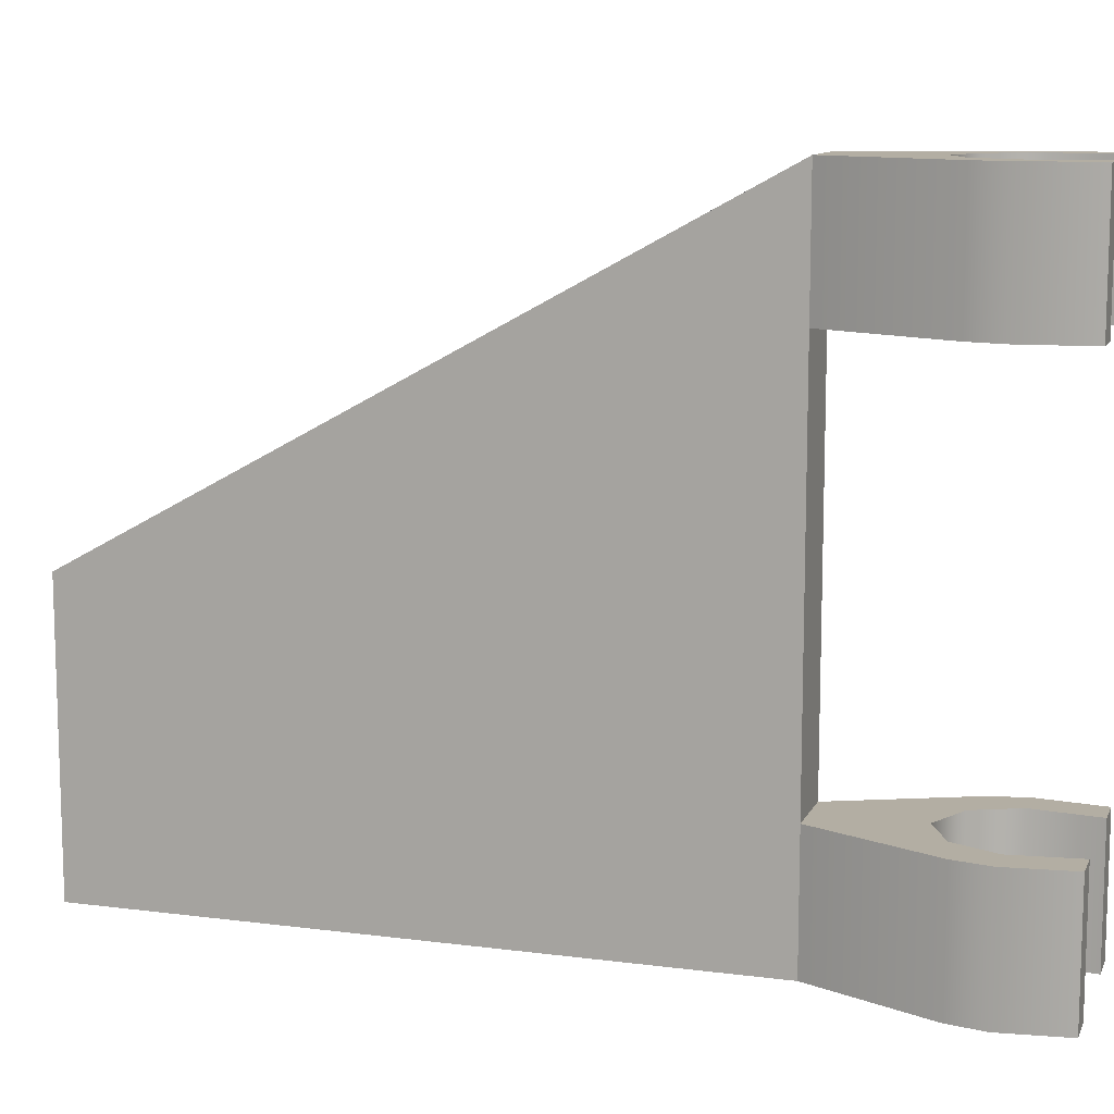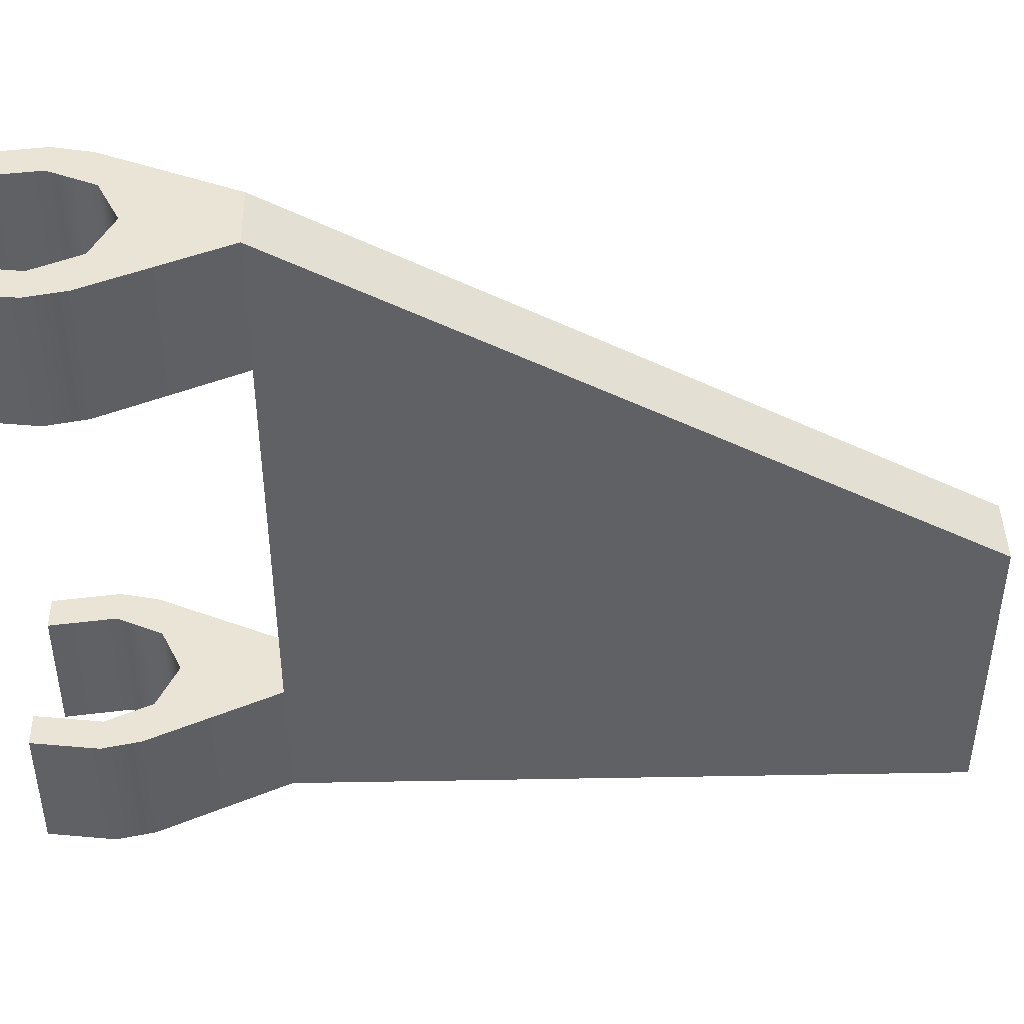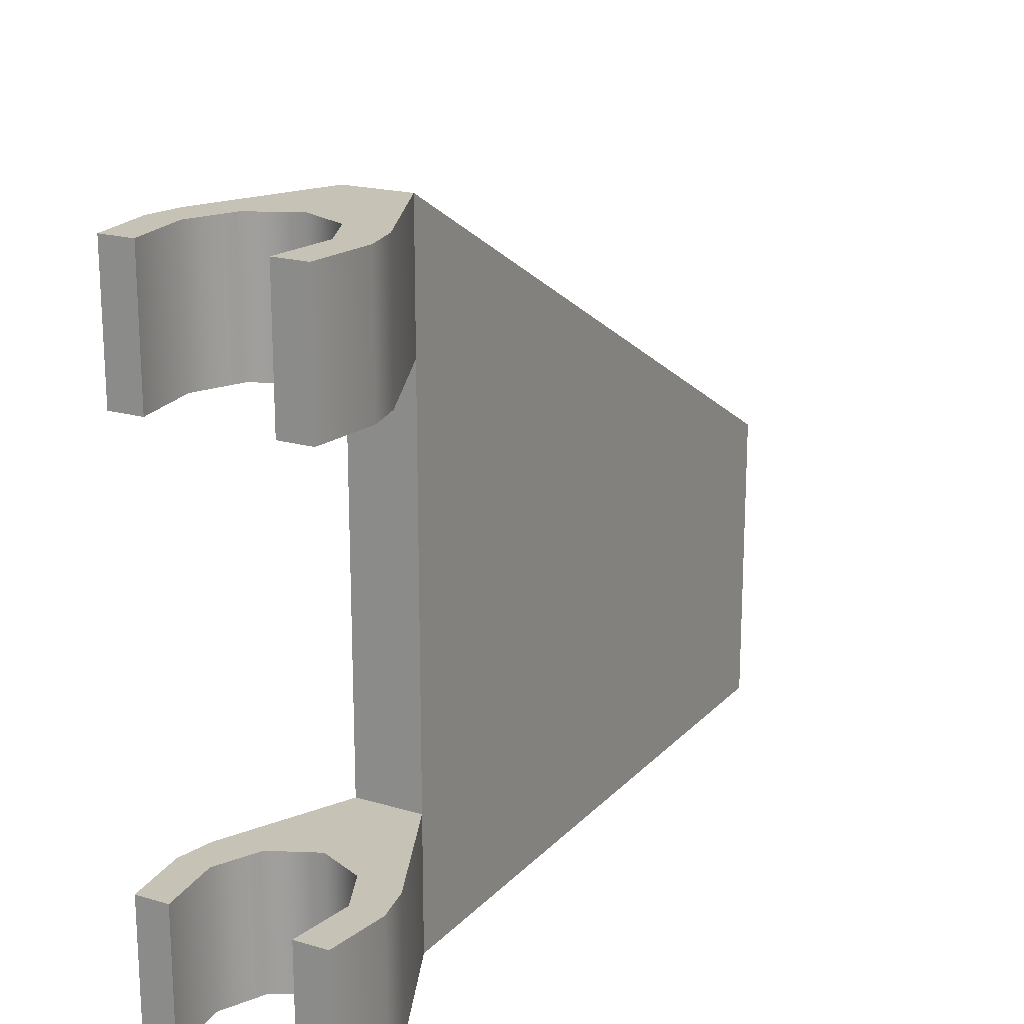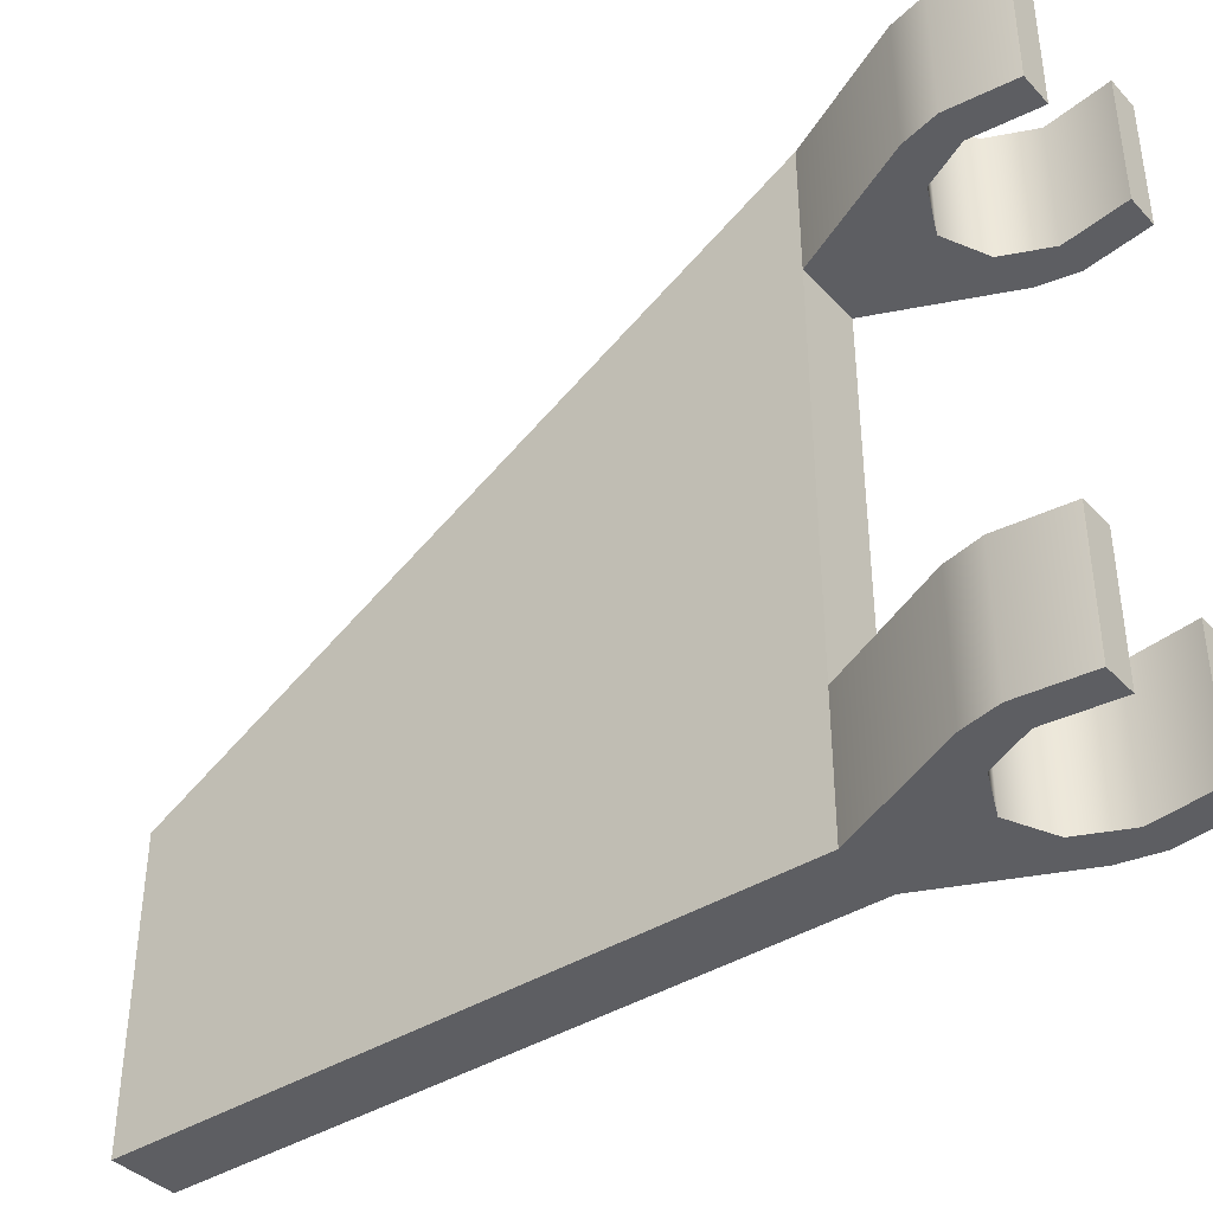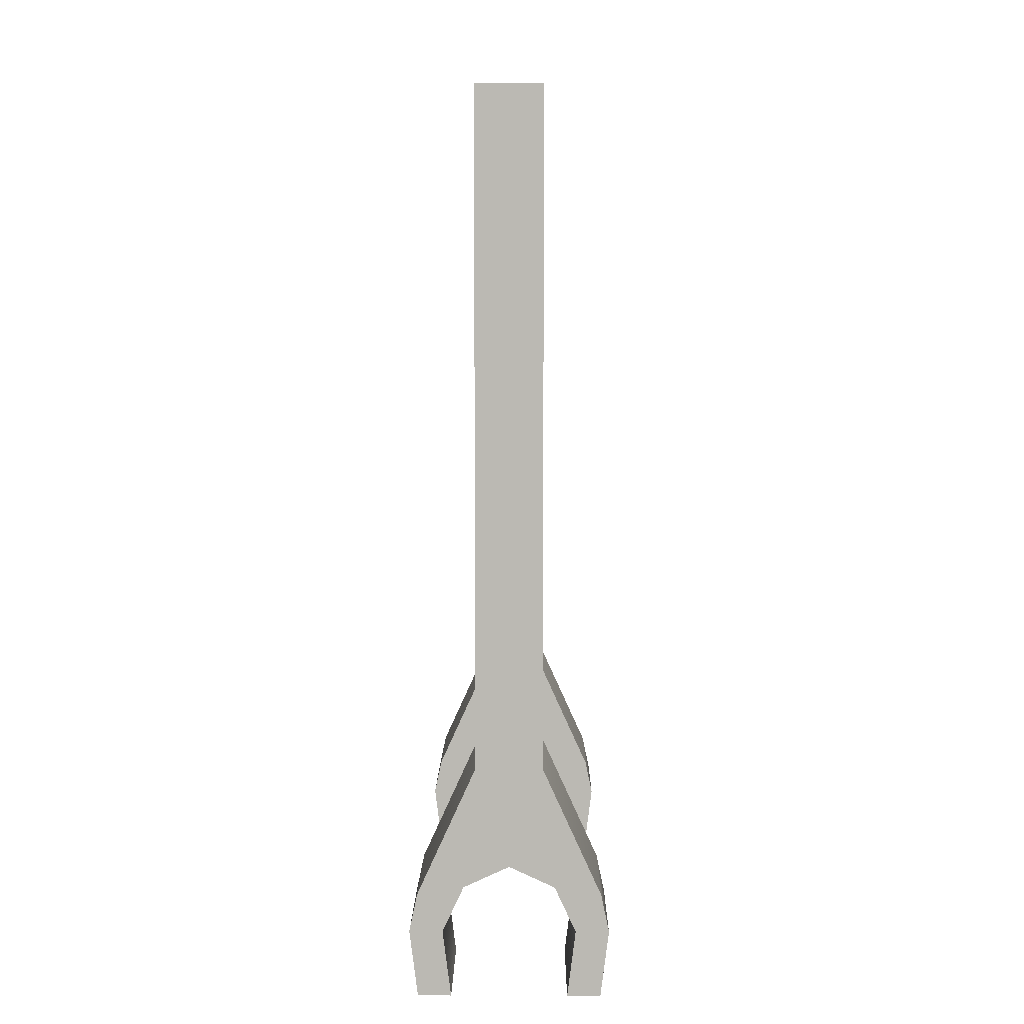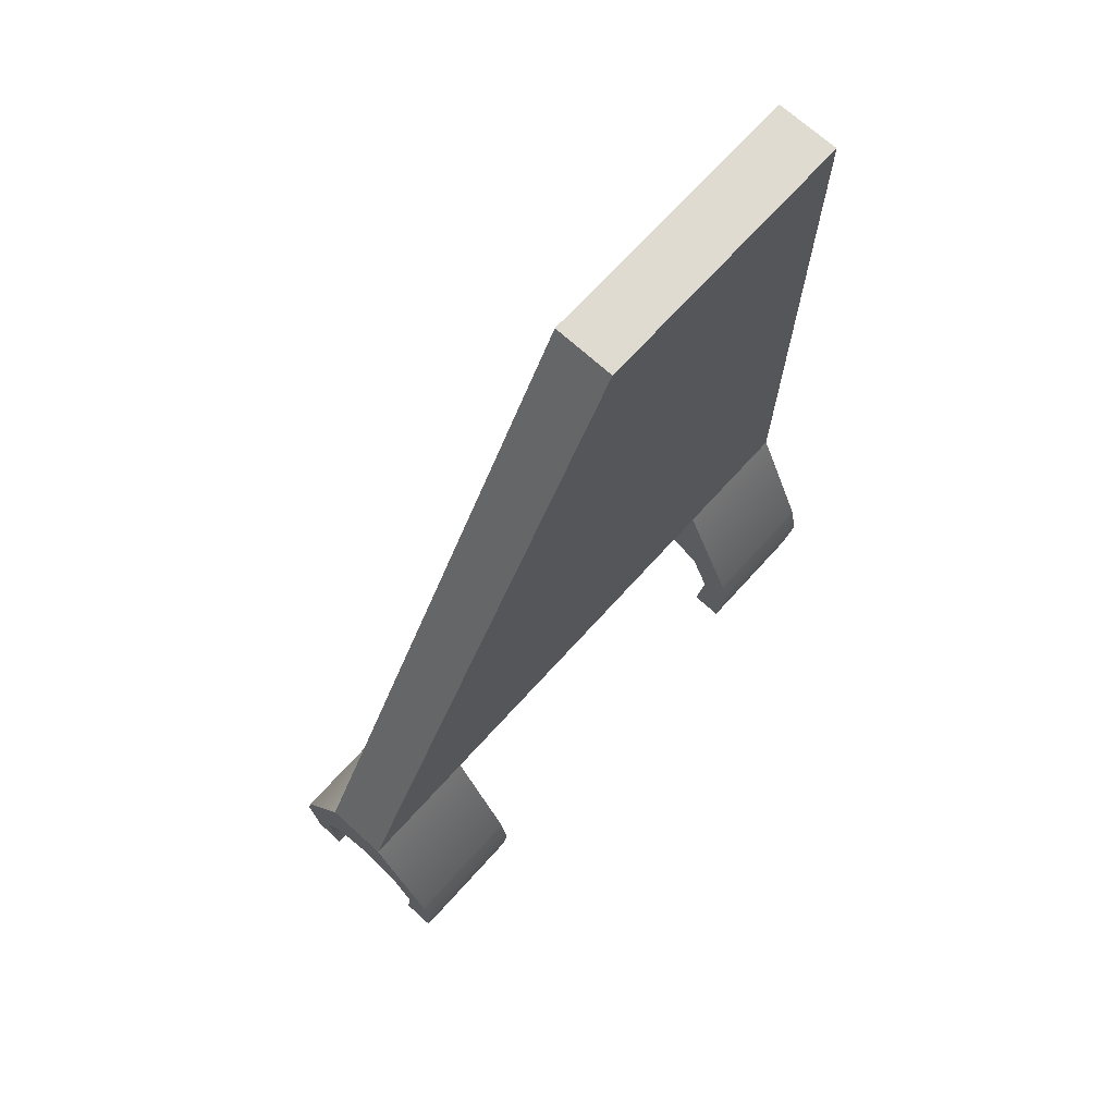
<metadata>
{"format":"obj","ext":"obj","renderer":"f3d","projection":"perspective","resolution":1024,"background":"white","views":[{"elev":10.9,"azim":-72.2,"up":"+Z"},{"elev":43.8,"azim":88.8,"up":"+Z"},{"elev":19.1,"azim":29.1,"up":"+Z"},{"elev":-39.3,"azim":-51.7,"up":"+Z"},{"elev":6.8,"azim":-179.5,"up":"+Y"},{"elev":70.1,"azim":42.2,"up":"+Y"}]}
</metadata>
<code>
v  -2 50 -40
v  2 50 -40
v  -2 10 0
v  2 10 0
v  -2 50 -22
v  2 50 -22
v  2 10 -8
v  -2 10 -8
v  4 0 -40
v  2.732 2.732 -40
v  0 4 -40
v  -2.732 2.732 -40
v  -4 0 -40
v  4 0 -32
v  2.732 2.732 -32
v  0 4 -32
v  -2.732 2.732 -32
v  -4 0 -32
v  3.5 -4 -40
v  3.5 -4 -32
v  -3.5 -4 -40
v  -3.5 -4 -32
v  -5.5 -4 -40
v  -5.5 -4 -32
v  -6 0 -40
v  -6 0 -32
v  -5.52 2.28 -40
v  -5.52 2.28 -32
v  -2 10 -40
v  -2 10 -32
v  5.5 -4 -40
v  5.5 -4 -32
v  6 0 -40
v  6 0 -32
v  5.52 2.28 -40
v  5.52 2.28 -32
v  2 10 -40
v  2 10 -32
v  4 0 -8
v  4 0 0
v  2.732 2.732 0
v  2.732 2.732 -8
v  0 4 0
v  0 4 -8
v  -2.732 2.732 0
v  -2.732 2.732 -8
v  -4 0 0
v  -4 0 -8
v  3.5 -4 -8
v  3.5 -4 0
v  -3.5 -4 0
v  -3.5 -4 -8
v  -5.5 -4 0
v  -5.5 -4 -8
v  -6 0 0
v  -6 0 -8
v  -5.52 2.28 0
v  -5.52 2.28 -8
v  5.5 -4 -8
v  5.5 -4 0
v  6 0 -8
v  6 0 0
v  5.52 2.28 -8
v  5.52 2.28 0
g 44676
f 29 1 2 37
f 3 4 6 5
f 7 8 30 38
f 37 2 6 38
f 2 1 5 6
f 1 29 30 5
f 8 3 5
f 6 4 7
f 6 7 38
f 30 8 5
f 9 14 15 10
f 10 15 16 11
f 11 16 17 12
f 12 17 18 13
f 14 9 19 20
f 13 18 22 21
f 21 22 24 23
f 23 24 26 25
f 25 26 28 27
f 27 28 30 29
f 20 19 31 32
f 32 31 33 34
f 34 33 35 36
f 36 35 37 38
f 37 11 29
f 30 16 38
f 33 31 19 9
f 35 33 9 10
f 12 13 25 27
f 13 21 23 25
f 26 24 22 18
f 28 26 18 17
f 14 20 32 34
f 14 34 36 15
f 15 36 38
f 30 28 17
f 12 27 29
f 37 35 10
f 30 17 16
f 16 15 38
f 37 10 11
f 11 12 29
f 39 40 41 42
f 42 41 43 44
f 44 43 45 46
f 46 45 47 48
f 40 39 49 50
f 48 47 51 52
f 52 51 53 54
f 54 53 55 56
f 56 55 57 58
f 58 57 3 8
f 50 49 59 60
f 60 59 61 62
f 62 61 63 64
f 64 63 7 4
f 7 44 8
f 3 43 4
f 61 59 49 39
f 63 61 39 42
f 46 48 56 58
f 48 52 54 56
f 55 53 51 47
f 57 55 47 45
f 40 50 60 62
f 40 62 64 41
f 41 64 4
f 3 57 45
f 46 58 8
f 7 63 42
f 3 45 43
f 43 41 4
f 7 42 44
f 44 46 8

</code>
